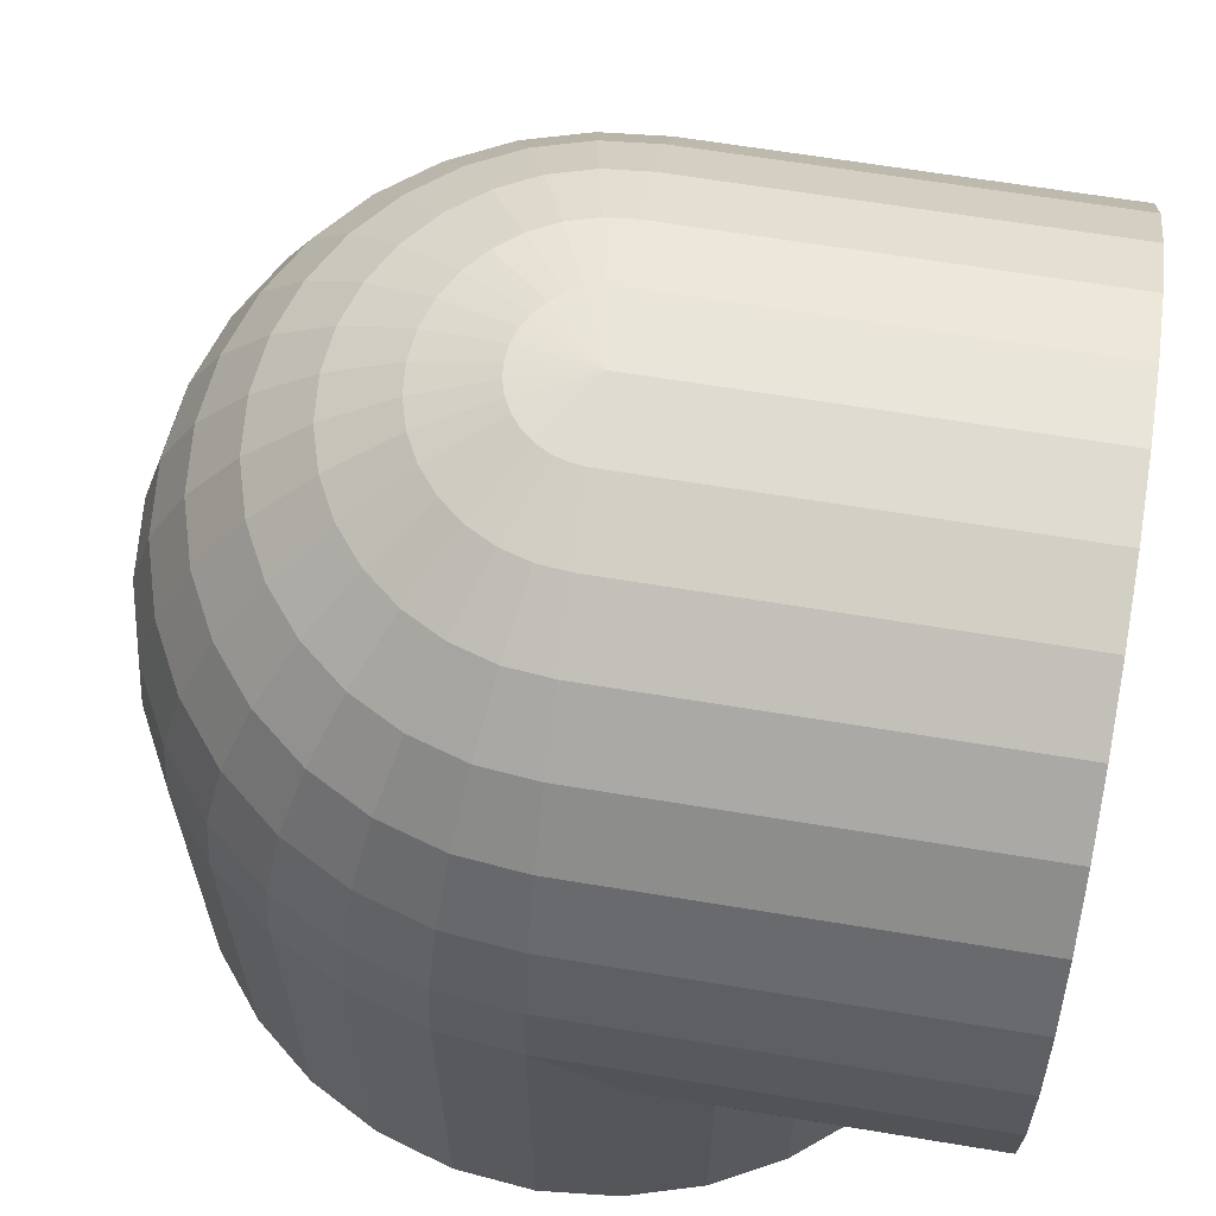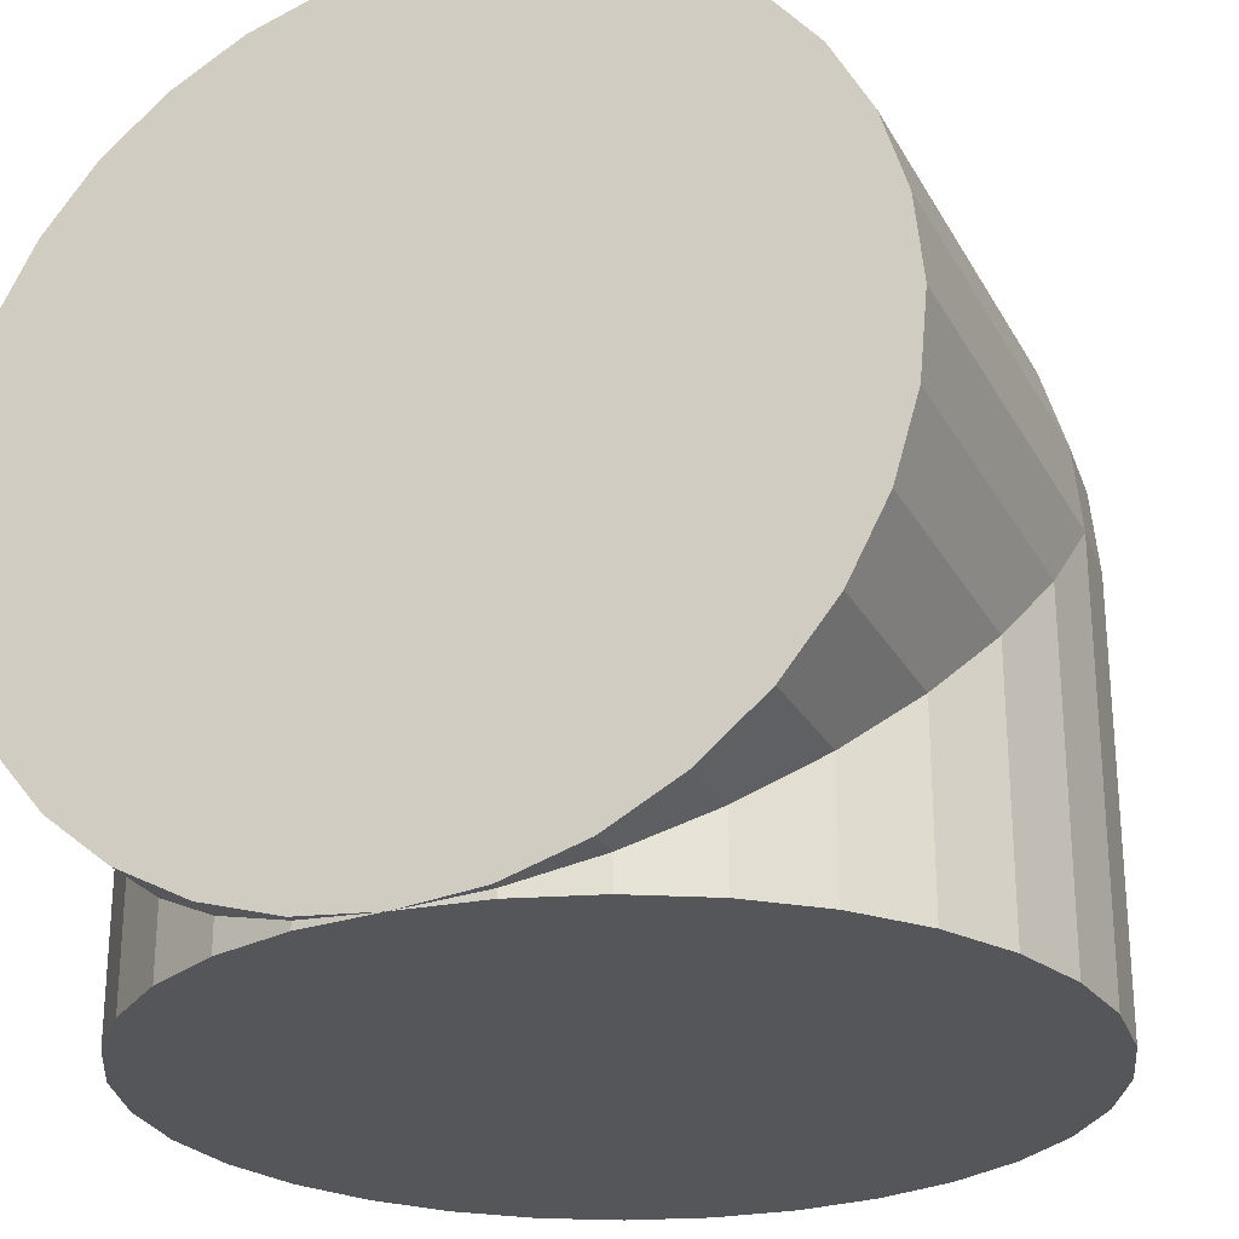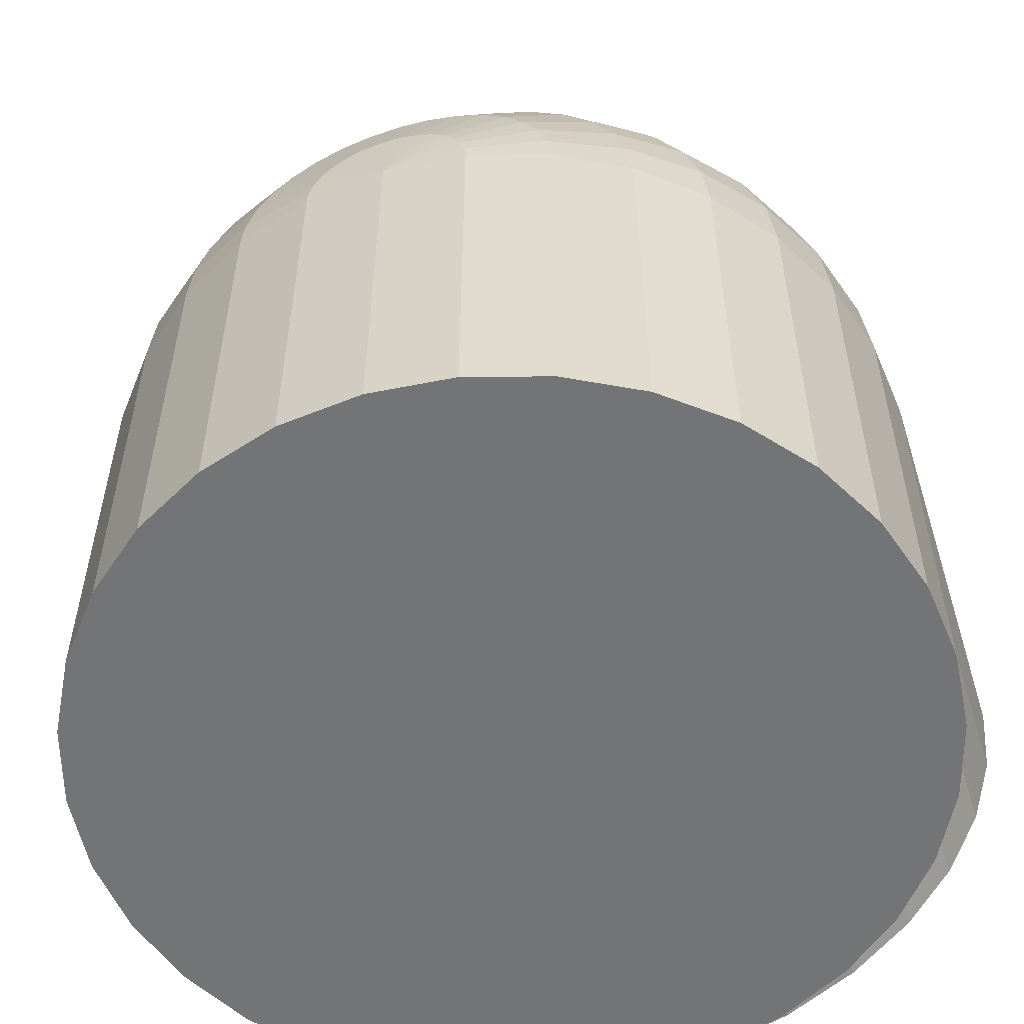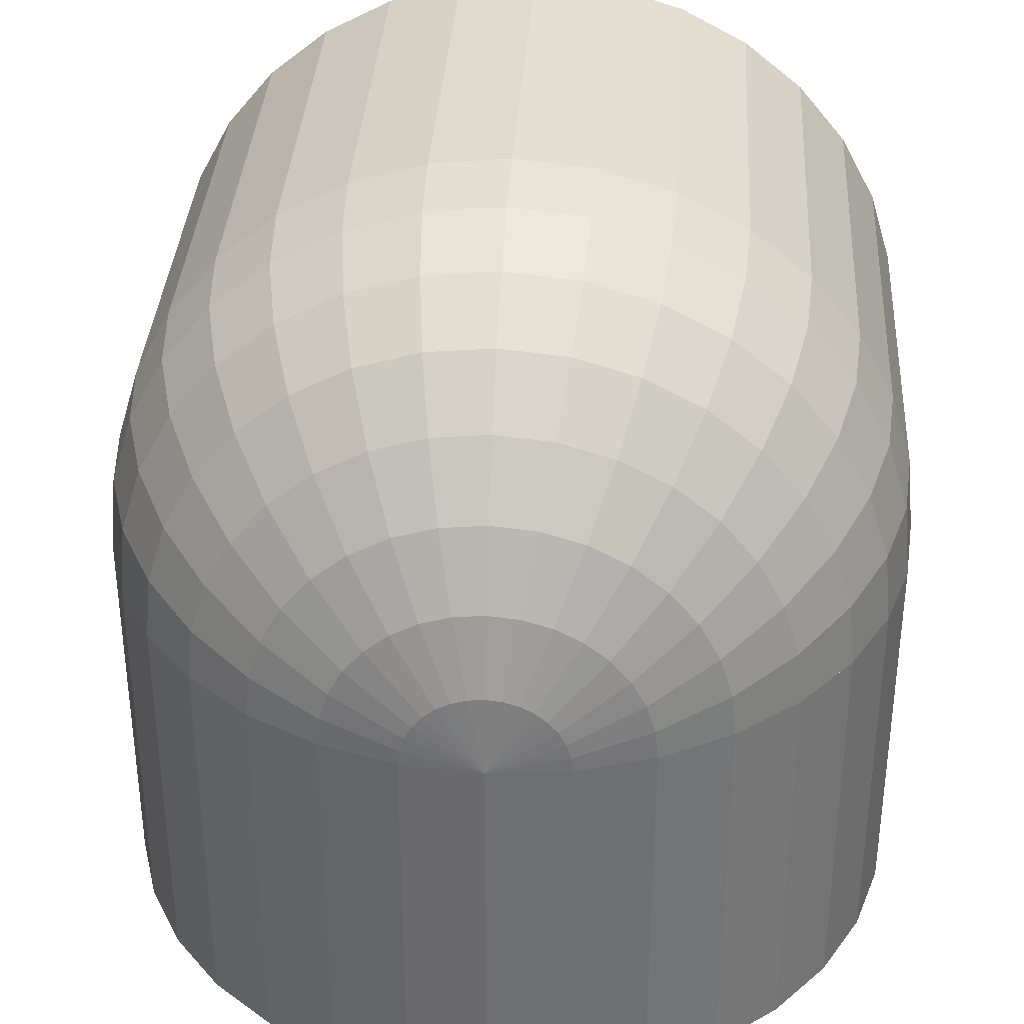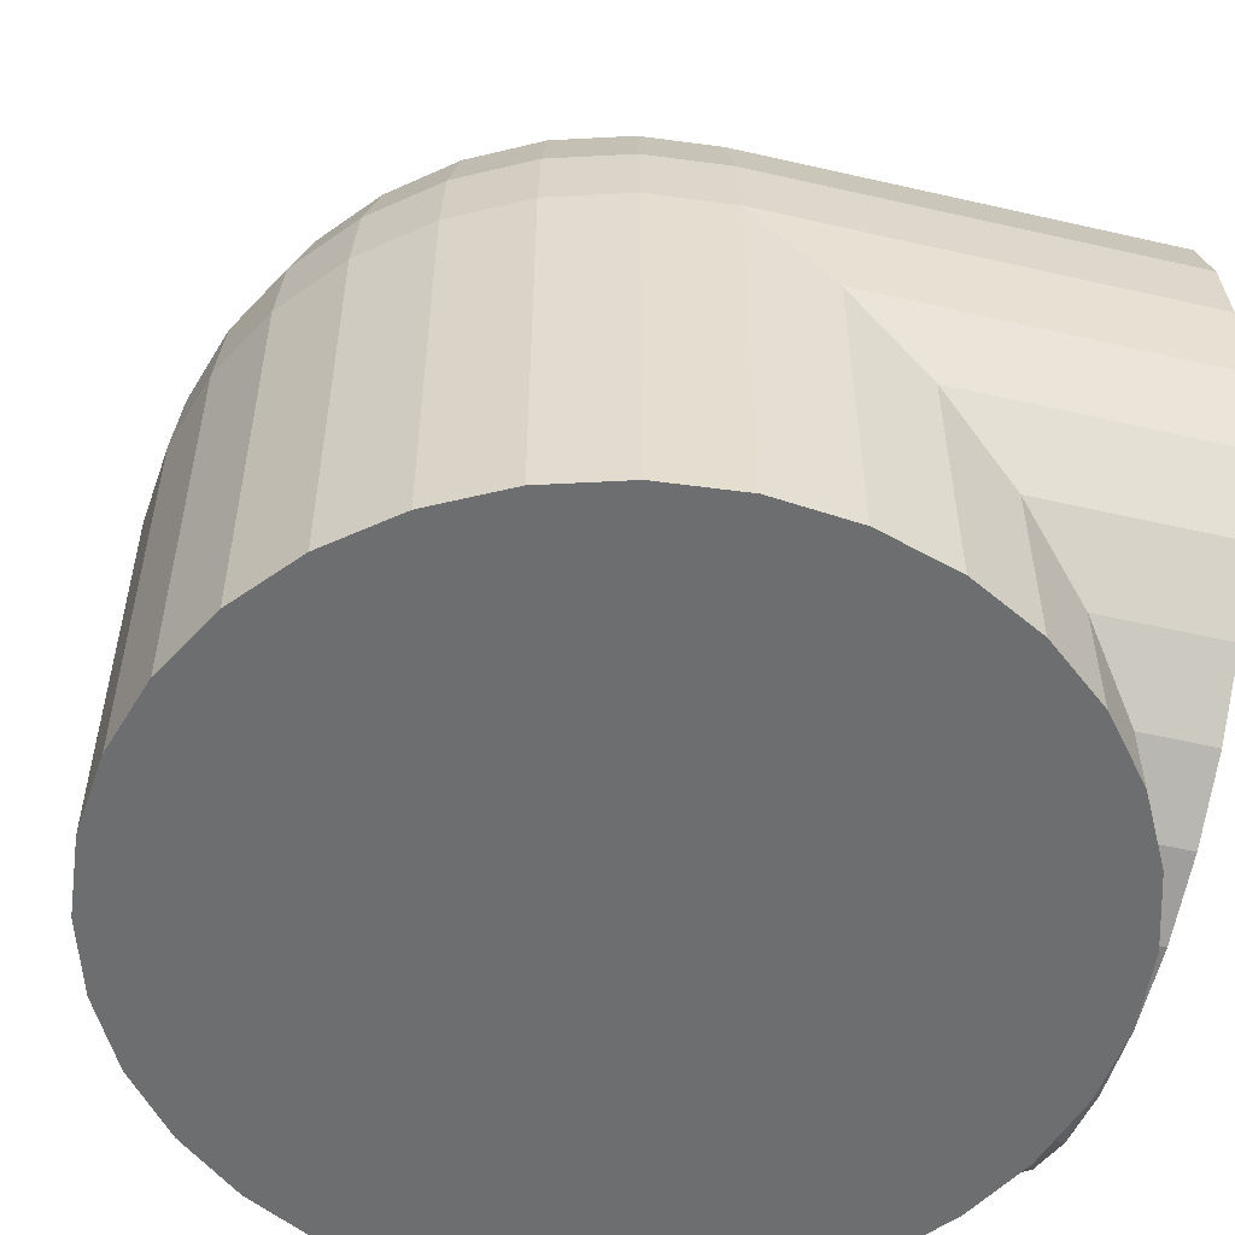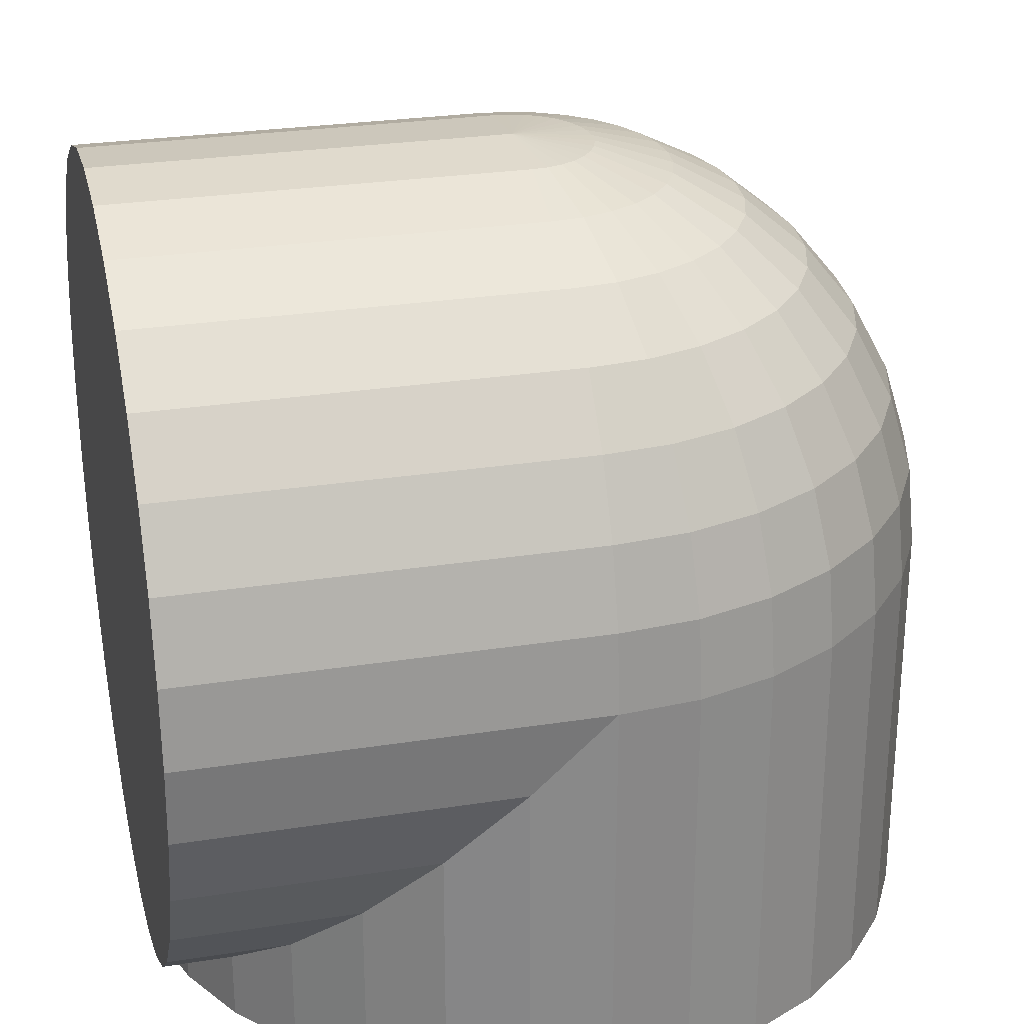
<metadata>
{"format":"obj","ext":"obj","renderer":"f3d","projection":"perspective","resolution":1024,"background":"white","views":[{"elev":64.1,"azim":99.5,"up":"+Y"},{"elev":-26.1,"azim":23.1,"up":"+Z"},{"elev":-56.2,"azim":-162.6,"up":"+Z"},{"elev":35.5,"azim":-176.5,"up":"+Z"},{"elev":-54.3,"azim":76.3,"up":"+Y"},{"elev":27.3,"azim":-103.6,"up":"+Y"}]}
</metadata>
<code>
v 0 -1 -1
v 0 0 -1
v 0.1951 0 -0.9808
v 0.1951 -1 -0.9808
v 0.3827 0 -0.9239
v 0.3827 -1 -0.9239
v 0.5556 0 -0.8315
v 0.5556 -1 -0.8315
v 0.7071 0 -0.7071
v 0.7071 -1 -0.7071
v 0.8315 0 -0.5556
v 0.8315 -1 -0.5556
v 0.9239 0 -0.3827
v 0.9239 -1 -0.3827
v 0.9808 0 -0.1951
v 0.9808 -1 -0.1951
v 1 0 0
v 1 -1 -0
v 0.9808 -0 0.1951
v 0.9808 -1 0.1951
v 0.9239 -0 0.3827
v 0.9239 -1 0.3827
v 0.8315 -0 0.5556
v 0.8315 -1 0.5556
v 0.7071 -0 0.7071
v 0.7071 -1 0.7071
v 0.5556 -0 0.8315
v 0.5556 -1 0.8315
v 0.3827 -0 0.9239
v 0.3827 -1 0.9239
v 0.1951 -0 0.9808
v 0.1951 -1 0.9808
v 0 -0 1
v 0 -1 1
v -0.1951 -0 0.9808
v -0.1951 -1 0.9808
v -0.3827 -0 0.9239
v -0.3827 -1 0.9239
v -0.5556 -0 0.8315
v -0.5556 -1 0.8315
v -0.7071 -0 0.7071
v -0.7071 -1 0.7071
v -0.8315 -0 0.5556
v -0.8315 -1 0.5556
v -0.9239 -0 0.3827
v -0.9239 -1 0.3827
v -0.9808 -0 0.1951
v -0.9808 -1 0.1951
v -1 0 -1e-06
v -1 -1 -1e-06
v -0.9808 0 -0.1951
v -0.9808 -1 -0.1951
v -0.9239 0 -0.3827
v -0.9239 -1 -0.3827
v -0.8315 0 -0.5556
v -0.8315 -1 -0.5556
v -0.7071 0 -0.7071
v -0.7071 -1 -0.7071
v -0.5556 0 -0.8315
v -0.5556 -1 -0.8315
v -0.3827 0 -0.9239
v -0.3827 -1 -0.9239
v -0.1951 0 -0.9808
v -0.1951 -1 -0.9808
f 1 2 3 4
f 4 3 5 6
f 6 5 7 8
f 8 7 9 10
f 10 9 11 12
f 12 11 13 14
f 14 13 15 16
f 16 15 17 18
f 18 17 19 20
f 20 19 21 22
f 22 21 23 24
f 24 23 25 26
f 26 25 27 28
f 28 27 29 30
f 30 29 31 32
f 32 31 33 34
f 34 33 35 36
f 36 35 37 38
f 38 37 39 40
f 40 39 41 42
f 42 41 43 44
f 44 43 45 46
f 46 45 47 48
f 48 47 49 50
f 50 49 51 52
f 52 51 53 54
f 54 53 55 56
f 56 55 57 58
f 58 57 59 60
f 60 59 61 62
f 3 2 63 61 59 57 55 53 51 49 47 45 43 41 39 37 35 33 31 29 27 25 23 21 19 17 15 13 11 9 7 5
f 62 61 63 64
f 64 63 2 1
f 1 4 6 8 10 12 14 16 18 20 22 24 26 28 30 32 34 36 38 40 42 44 46 48 50 52 54 56 58 60 62 64
v 0 -1 -0
v 0 -1 -1
v 0.1951 -0.9808 -1
v 0.1951 -0.9808 -0
v 0.3827 -0.9239 -1
v 0.3827 -0.9239 -0
v 0.5556 -0.8315 -1
v 0.5556 -0.8315 -0
v 0.7071 -0.7071 -1
v 0.7071 -0.7071 -0
v 0.8315 -0.5556 -1
v 0.8315 -0.5556 -0
v 0.9239 -0.3827 -1
v 0.9239 -0.3827 -0
v 0.9808 -0.1951 -1
v 0.9808 -0.1951 -0
v 1 0 -1
v 1 0 0
v 0.9808 0.1951 -1
v 0.9808 0.1951 0
v 0.9239 0.3827 -1
v 0.9239 0.3827 0
v 0.8315 0.5556 -1
v 0.8315 0.5556 0
v 0.7071 0.7071 -1
v 0.7071 0.7071 0
v 0.5556 0.8315 -1
v 0.5556 0.8315 0
v 0.3827 0.9239 -1
v 0.3827 0.9239 0
v 0.1951 0.9808 -1
v 0.1951 0.9808 0
v 0 1 -1
v 0 1 0
v -0.1951 0.9808 -1
v -0.1951 0.9808 0
v -0.3827 0.9239 -1
v -0.3827 0.9239 0
v -0.5556 0.8315 -1
v -0.5556 0.8315 0
v -0.7071 0.7071 -1
v -0.7071 0.7071 0
v -0.8315 0.5556 -1
v -0.8315 0.5556 0
v -0.9239 0.3827 -1
v -0.9239 0.3827 0
v -0.9808 0.1951 -1
v -0.9808 0.1951 0
v -1 -1e-06 -1
v -1 -1e-06 -0
v -0.9808 -0.1951 -1
v -0.9808 -0.1951 -0
v -0.9239 -0.3827 -1
v -0.9239 -0.3827 -0
v -0.8315 -0.5556 -1
v -0.8315 -0.5556 -0
v -0.7071 -0.7071 -1
v -0.7071 -0.7071 -0
v -0.5556 -0.8315 -1
v -0.5556 -0.8315 -0
v -0.3827 -0.9239 -1
v -0.3827 -0.9239 -0
v -0.1951 -0.9808 -1
v -0.1951 -0.9808 -0
f 65 66 67 68
f 68 67 69 70
f 70 69 71 72
f 72 71 73 74
f 74 73 75 76
f 76 75 77 78
f 78 77 79 80
f 80 79 81 82
f 82 81 83 84
f 84 83 85 86
f 86 85 87 88
f 88 87 89 90
f 90 89 91 92
f 92 91 93 94
f 94 93 95 96
f 96 95 97 98
f 98 97 99 100
f 100 99 101 102
f 102 101 103 104
f 104 103 105 106
f 106 105 107 108
f 108 107 109 110
f 110 109 111 112
f 112 111 113 114
f 114 113 115 116
f 116 115 117 118
f 118 117 119 120
f 120 119 121 122
f 122 121 123 124
f 124 123 125 126
f 67 66 127 125 123 121 119 117 115 113 111 109 107 105 103 101 99 97 95 93 91 89 87 85 83 81 79 77 75 73 71 69
f 126 125 127 128
f 128 127 66 65
f 65 68 70 72 74 76 78 80 82 84 86 88 90 92 94 96 98 100 102 104 106 108 110 112 114 116 118 120 122 124 126 128
v 1 0 0
v 0.9808 0.1951 0
v 0.9619 0.1951 0.1913
v 0.9808 -0 0.1951
v 0.1951 0.9808 0
v 0 1 1e-06
v 0.1913 0.9808 0.03806
v 0.3827 0.9239 0
v 0.3753 0.9239 0.07466
v 0.5556 0.8315 0
v 0.5449 0.8315 0.1084
v 0.7071 0.7071 0
v 0.6935 0.7071 0.1379
v 0.8315 0.5556 0
v 0.8155 0.5556 0.1622
v 0.9239 0.3827 0
v 0.9061 0.3827 0.1802
v 0.6533 0.7071 0.2706
v 0.7682 0.5556 0.3182
v 0.8536 0.3827 0.3536
v 0.9061 0.1951 0.3753
v 0.9239 -0 0.3827
v 0.1802 0.9808 0.07466
v 0.3536 0.9239 0.1464
v 0.5133 0.8315 0.2126
v 0.1622 0.9808 0.1084
v 0.3182 0.9239 0.2126
v 0.4619 0.8315 0.3087
v 0.5879 0.7071 0.3928
v 0.6913 0.5556 0.4619
v 0.7682 0.3827 0.5133
v 0.8155 0.1951 0.5449
v 0.8315 -0 0.5556
v 0.5 0.7071 0.5
v 0.5879 0.5556 0.5879
v 0.6533 0.3827 0.6533
v 0.6935 0.1951 0.6935
v 0.7071 -0 0.7071
v 0.1379 0.9808 0.1379
v 0.2706 0.9239 0.2706
v 0.3928 0.8315 0.3928
v 0.1084 0.9808 0.1622
v 0.2126 0.9239 0.3182
v 0.3087 0.8315 0.4619
v 0.3928 0.7071 0.5879
v 0.4619 0.5556 0.6913
v 0.5133 0.3827 0.7682
v 0.5449 0.1951 0.8155
v 0.5556 -0 0.8315
v 0.3182 0.5556 0.7682
v 0.3536 0.3827 0.8536
v 0.3753 0.1951 0.9061
v 0.3827 -0 0.9239
v 0.07466 0.9808 0.1802
v 0.1464 0.9239 0.3536
v 0.2126 0.8315 0.5133
v 0.2706 0.7071 0.6533
v 0.07466 0.9239 0.3753
v 0.1084 0.8315 0.5449
v 0.1379 0.7071 0.6935
v 0.1622 0.5556 0.8155
v 0.1802 0.3827 0.9061
v 0.1913 0.1951 0.9619
v 0.1951 -0 0.9808
v 0.03806 0.9808 0.1913
v 0 0.3827 0.9239
v 0 0.1951 0.9808
v 0 -0 1
v 0 0.9808 0.1951
v 0 0.9239 0.3827
v 0 0.8315 0.5556
v 0 0.7071 0.7071
v 0 0.5556 0.8315
v -0.07466 0.9239 0.3753
v -0.1084 0.8315 0.5449
v -0.1379 0.7071 0.6935
v -0.1622 0.5556 0.8155
v -0.1802 0.3827 0.9061
v -0.1913 0.1951 0.9619
v -0.1951 -0 0.9808
v -0.03806 0.9808 0.1913
v -0.3536 0.3827 0.8536
v -0.3753 0.1951 0.9061
v -0.3827 -0 0.9239
v -0.07466 0.9808 0.1802
v -0.1464 0.9239 0.3536
v -0.2126 0.8315 0.5133
v -0.2706 0.7071 0.6533
v -0.3182 0.5556 0.7682
v -0.3087 0.8315 0.4619
v -0.3928 0.7071 0.5879
v -0.4619 0.5556 0.6913
v -0.5133 0.3827 0.7682
v -0.5449 0.1951 0.8155
v -0.5556 -0 0.8315
v -0.1084 0.9808 0.1622
v -0.2126 0.9239 0.3182
v -0.6935 0.1951 0.6935
v -0.7071 -0 0.7071
v -0.1379 0.9808 0.1379
v -0.2706 0.9239 0.2706
v -0.3928 0.8315 0.3928
v -0.5 0.7071 0.5
v -0.5879 0.5556 0.5879
v -0.6533 0.3827 0.6533
v -0.4619 0.8315 0.3087
v -0.5879 0.7071 0.3928
v -0.6913 0.5556 0.4619
v -0.7682 0.3827 0.5133
v -0.8155 0.1951 0.5449
v -0.8315 -0 0.5556
v -0.1622 0.9808 0.1084
v -0.3182 0.9239 0.2126
v -0.9061 0.1951 0.3753
v -0.9239 -0 0.3827
v -0.1802 0.9808 0.07466
v -0.3536 0.9239 0.1464
v -0.5133 0.8315 0.2126
v -0.6533 0.7071 0.2706
v -0.7682 0.5556 0.3182
v -0.8536 0.3827 0.3536
v -0.6935 0.7071 0.1379
v -0.8155 0.5556 0.1622
v -0.9061 0.3827 0.1802
v -0.9619 0.1951 0.1913
v -0.9808 -0 0.1951
v -0.1913 0.9808 0.03806
v -0.3753 0.9239 0.07466
v -0.5449 0.8315 0.1084
v -0.1951 0.9808 0
v -0.3827 0.9239 0
v -0.5556 0.8315 0
v -0.7071 0.7071 0
v -0.8315 0.5556 0
v -0.9239 0.3827 0
v -0.9808 0.1951 0
v -1 0 0
f 129 130 131 132
f 133 134 135
f 136 133 135 137
f 138 136 137 139
f 140 138 139 141
f 142 140 141 143
f 144 142 143 145
f 130 144 145 131
f 143 141 146 147
f 145 143 147 148
f 131 145 148 149
f 132 131 149 150
f 135 134 151
f 137 135 151 152
f 139 137 152 153
f 141 139 153 146
f 151 134 154
f 152 151 154 155
f 153 152 155 156
f 146 153 156 157
f 147 146 157 158
f 148 147 158 159
f 149 148 159 160
f 150 149 160 161
f 158 157 162 163
f 159 158 163 164
f 160 159 164 165
f 161 160 165 166
f 154 134 167
f 155 154 167 168
f 156 155 168 169
f 157 156 169 162
f 168 167 170 171
f 169 168 171 172
f 162 169 172 173
f 163 162 173 174
f 164 163 174 175
f 165 164 175 176
f 166 165 176 177
f 167 134 170
f 175 174 178 179
f 176 175 179 180
f 177 176 180 181
f 170 134 182
f 171 170 182 183
f 172 171 183 184
f 173 172 184 185
f 174 173 185 178
f 184 183 186 187
f 185 184 187 188
f 178 185 188 189
f 179 178 189 190
f 180 179 190 191
f 181 180 191 192
f 182 134 193
f 183 182 193 186
f 191 190 194 195
f 192 191 195 196
f 193 134 197
f 186 193 197 198
f 187 186 198 199
f 188 187 199 200
f 189 188 200 201
f 190 189 201 194
f 199 198 202 203
f 200 199 203 204
f 201 200 204 205
f 194 201 205 206
f 195 194 206 207
f 196 195 207 208
f 197 134 209
f 198 197 209 202
f 207 206 210 211
f 208 207 211 212
f 209 134 213
f 202 209 213 214
f 203 202 214 215
f 204 203 215 216
f 205 204 216 217
f 206 205 217 210
f 216 215 218 219
f 217 216 219 220
f 210 217 220 221
f 211 210 221 222
f 212 211 222 223
f 213 134 224
f 214 213 224 225
f 215 214 225 218
f 223 222 226 227
f 224 134 228
f 225 224 228 229
f 218 225 229 230
f 219 218 230 231
f 220 219 231 232
f 221 220 232 233
f 222 221 233 226
f 231 230 234 235
f 232 231 235 236
f 233 232 236 237
f 226 233 237 238
f 227 226 238 239
f 228 134 240
f 229 228 240 241
f 230 229 241 234
f 239 238 242 243
f 240 134 244
f 241 240 244 245
f 234 241 245 246
f 235 234 246 247
f 236 235 247 248
f 237 236 248 249
f 238 237 249 242
f 248 247 250 251
f 249 248 251 252
f 242 249 252 253
f 243 242 253 254
f 244 134 255
f 245 244 255 256
f 246 245 256 257
f 247 246 257 250
f 256 255 258 259
f 257 256 259 260
f 250 257 260 261
f 251 250 261 262
f 252 251 262 263
f 253 252 263 264
f 254 253 264 265
f 255 134 258

</code>
